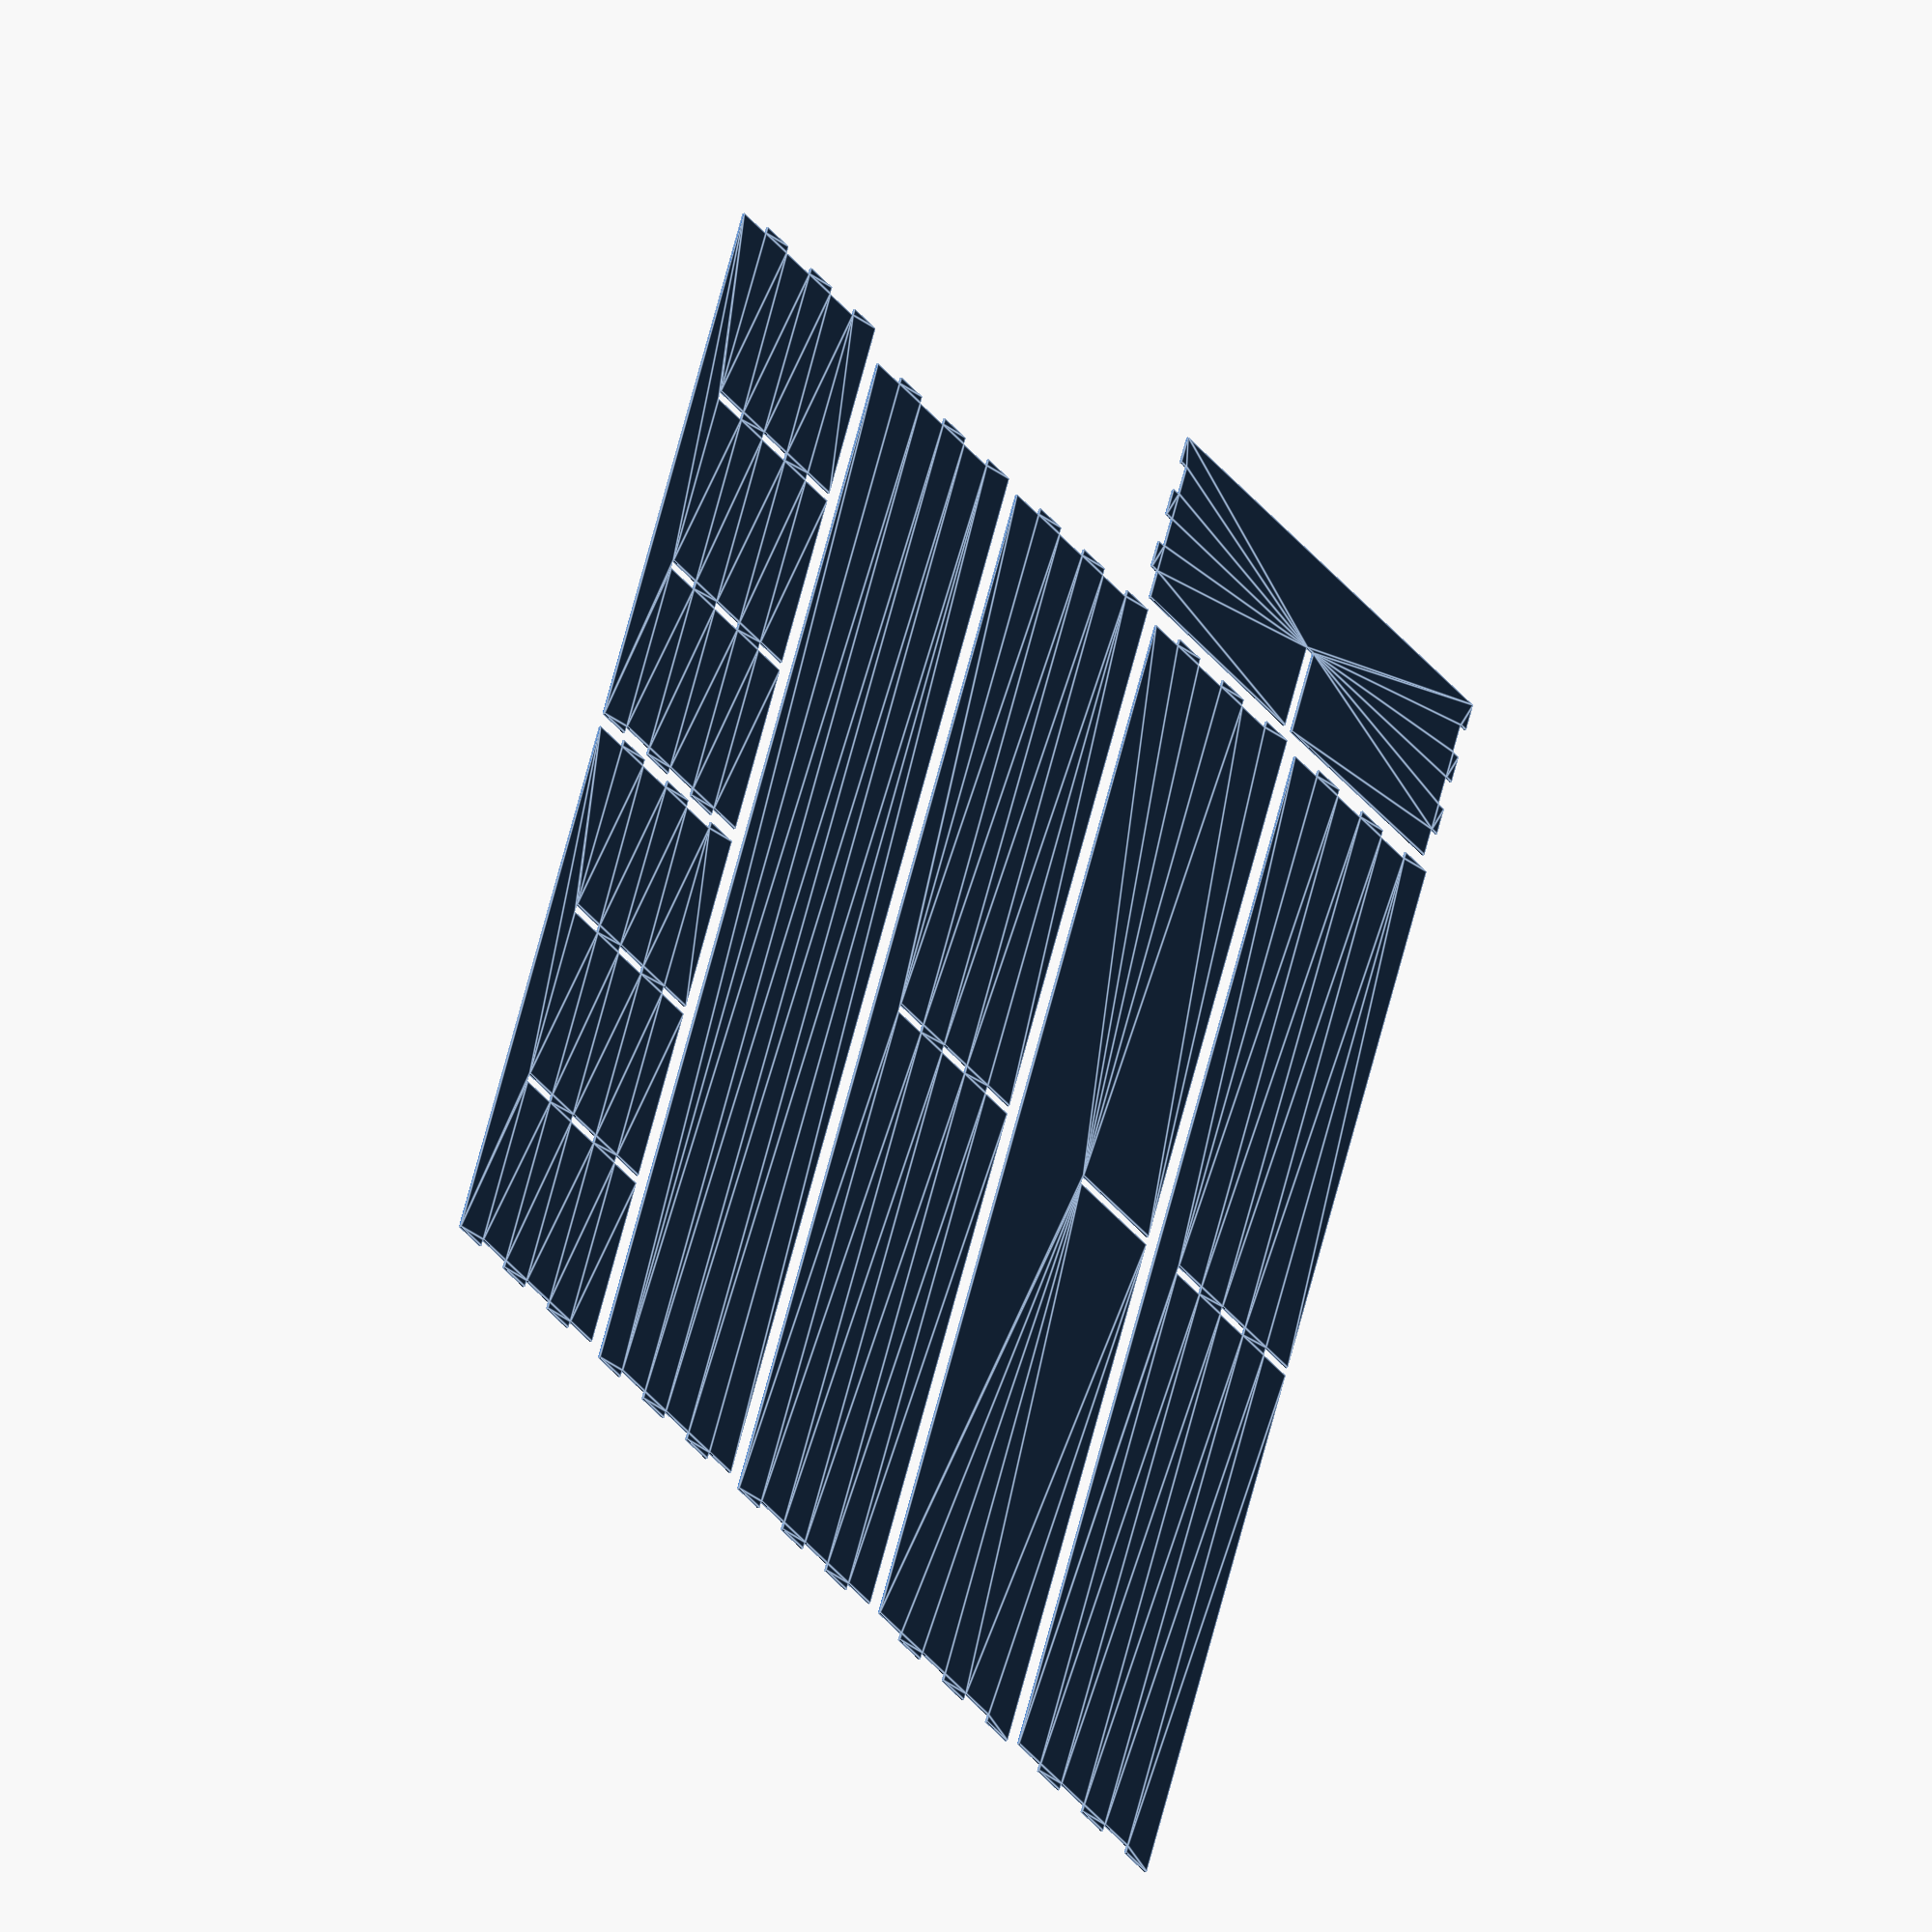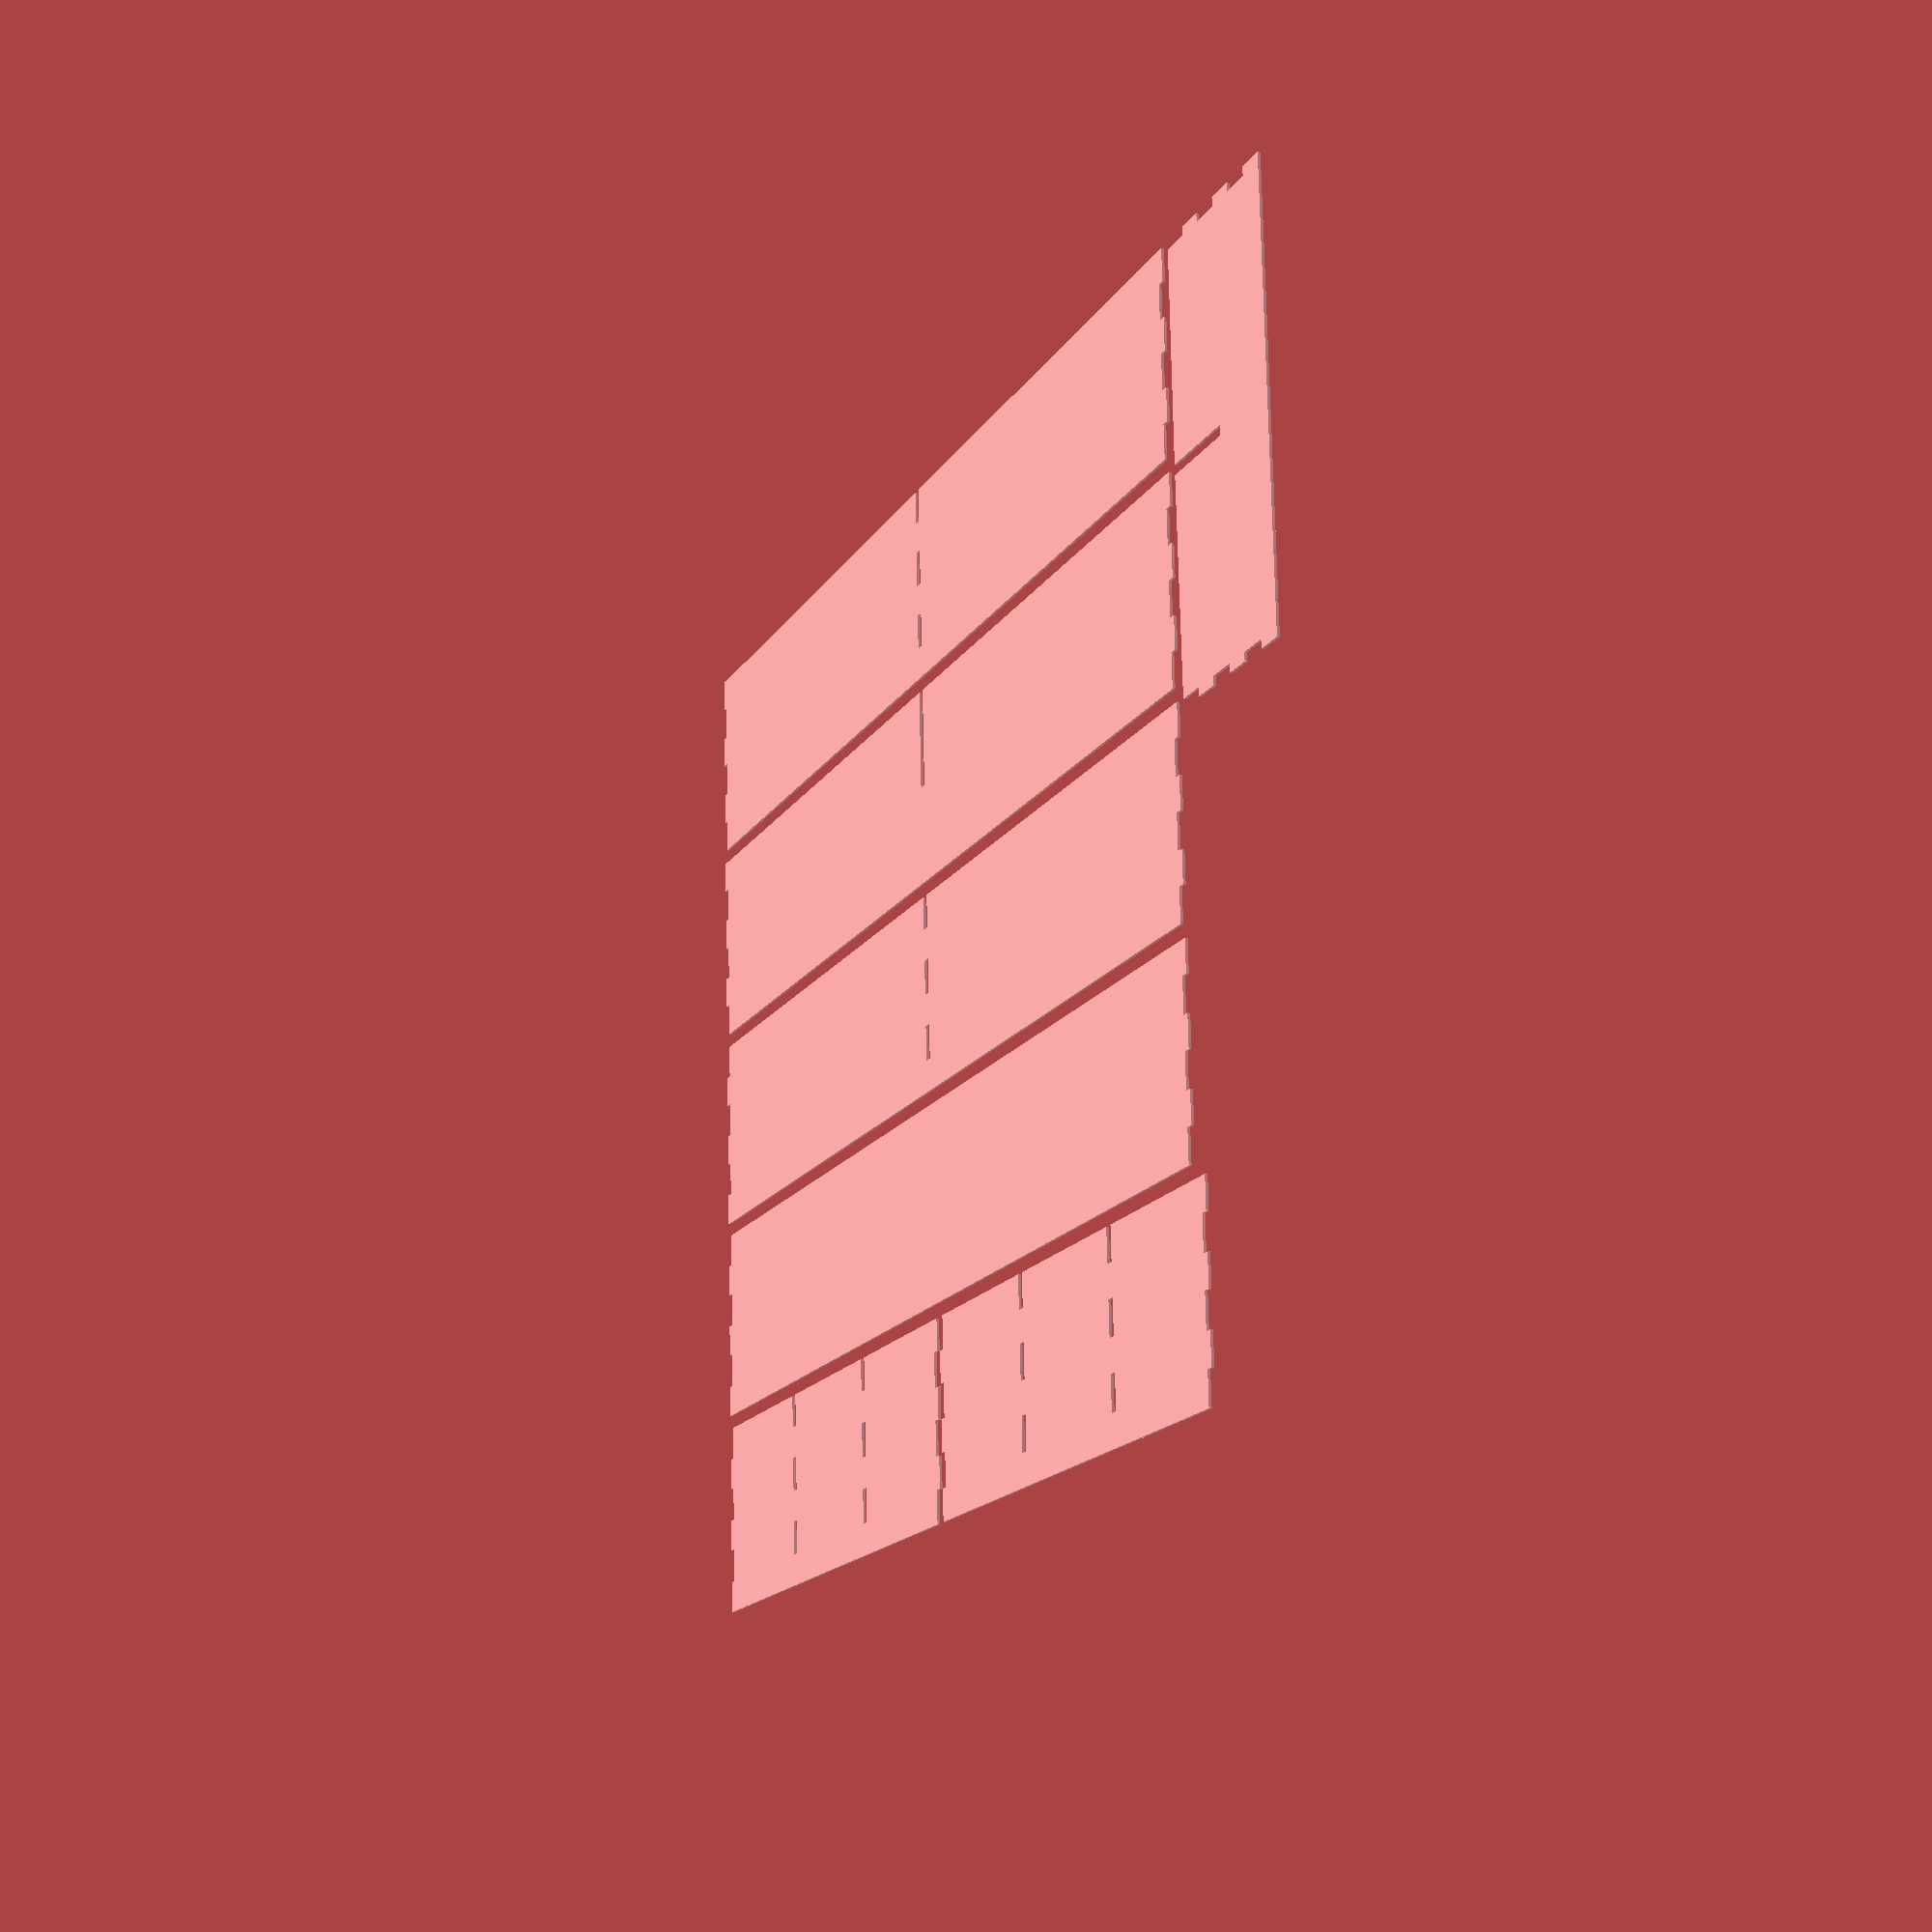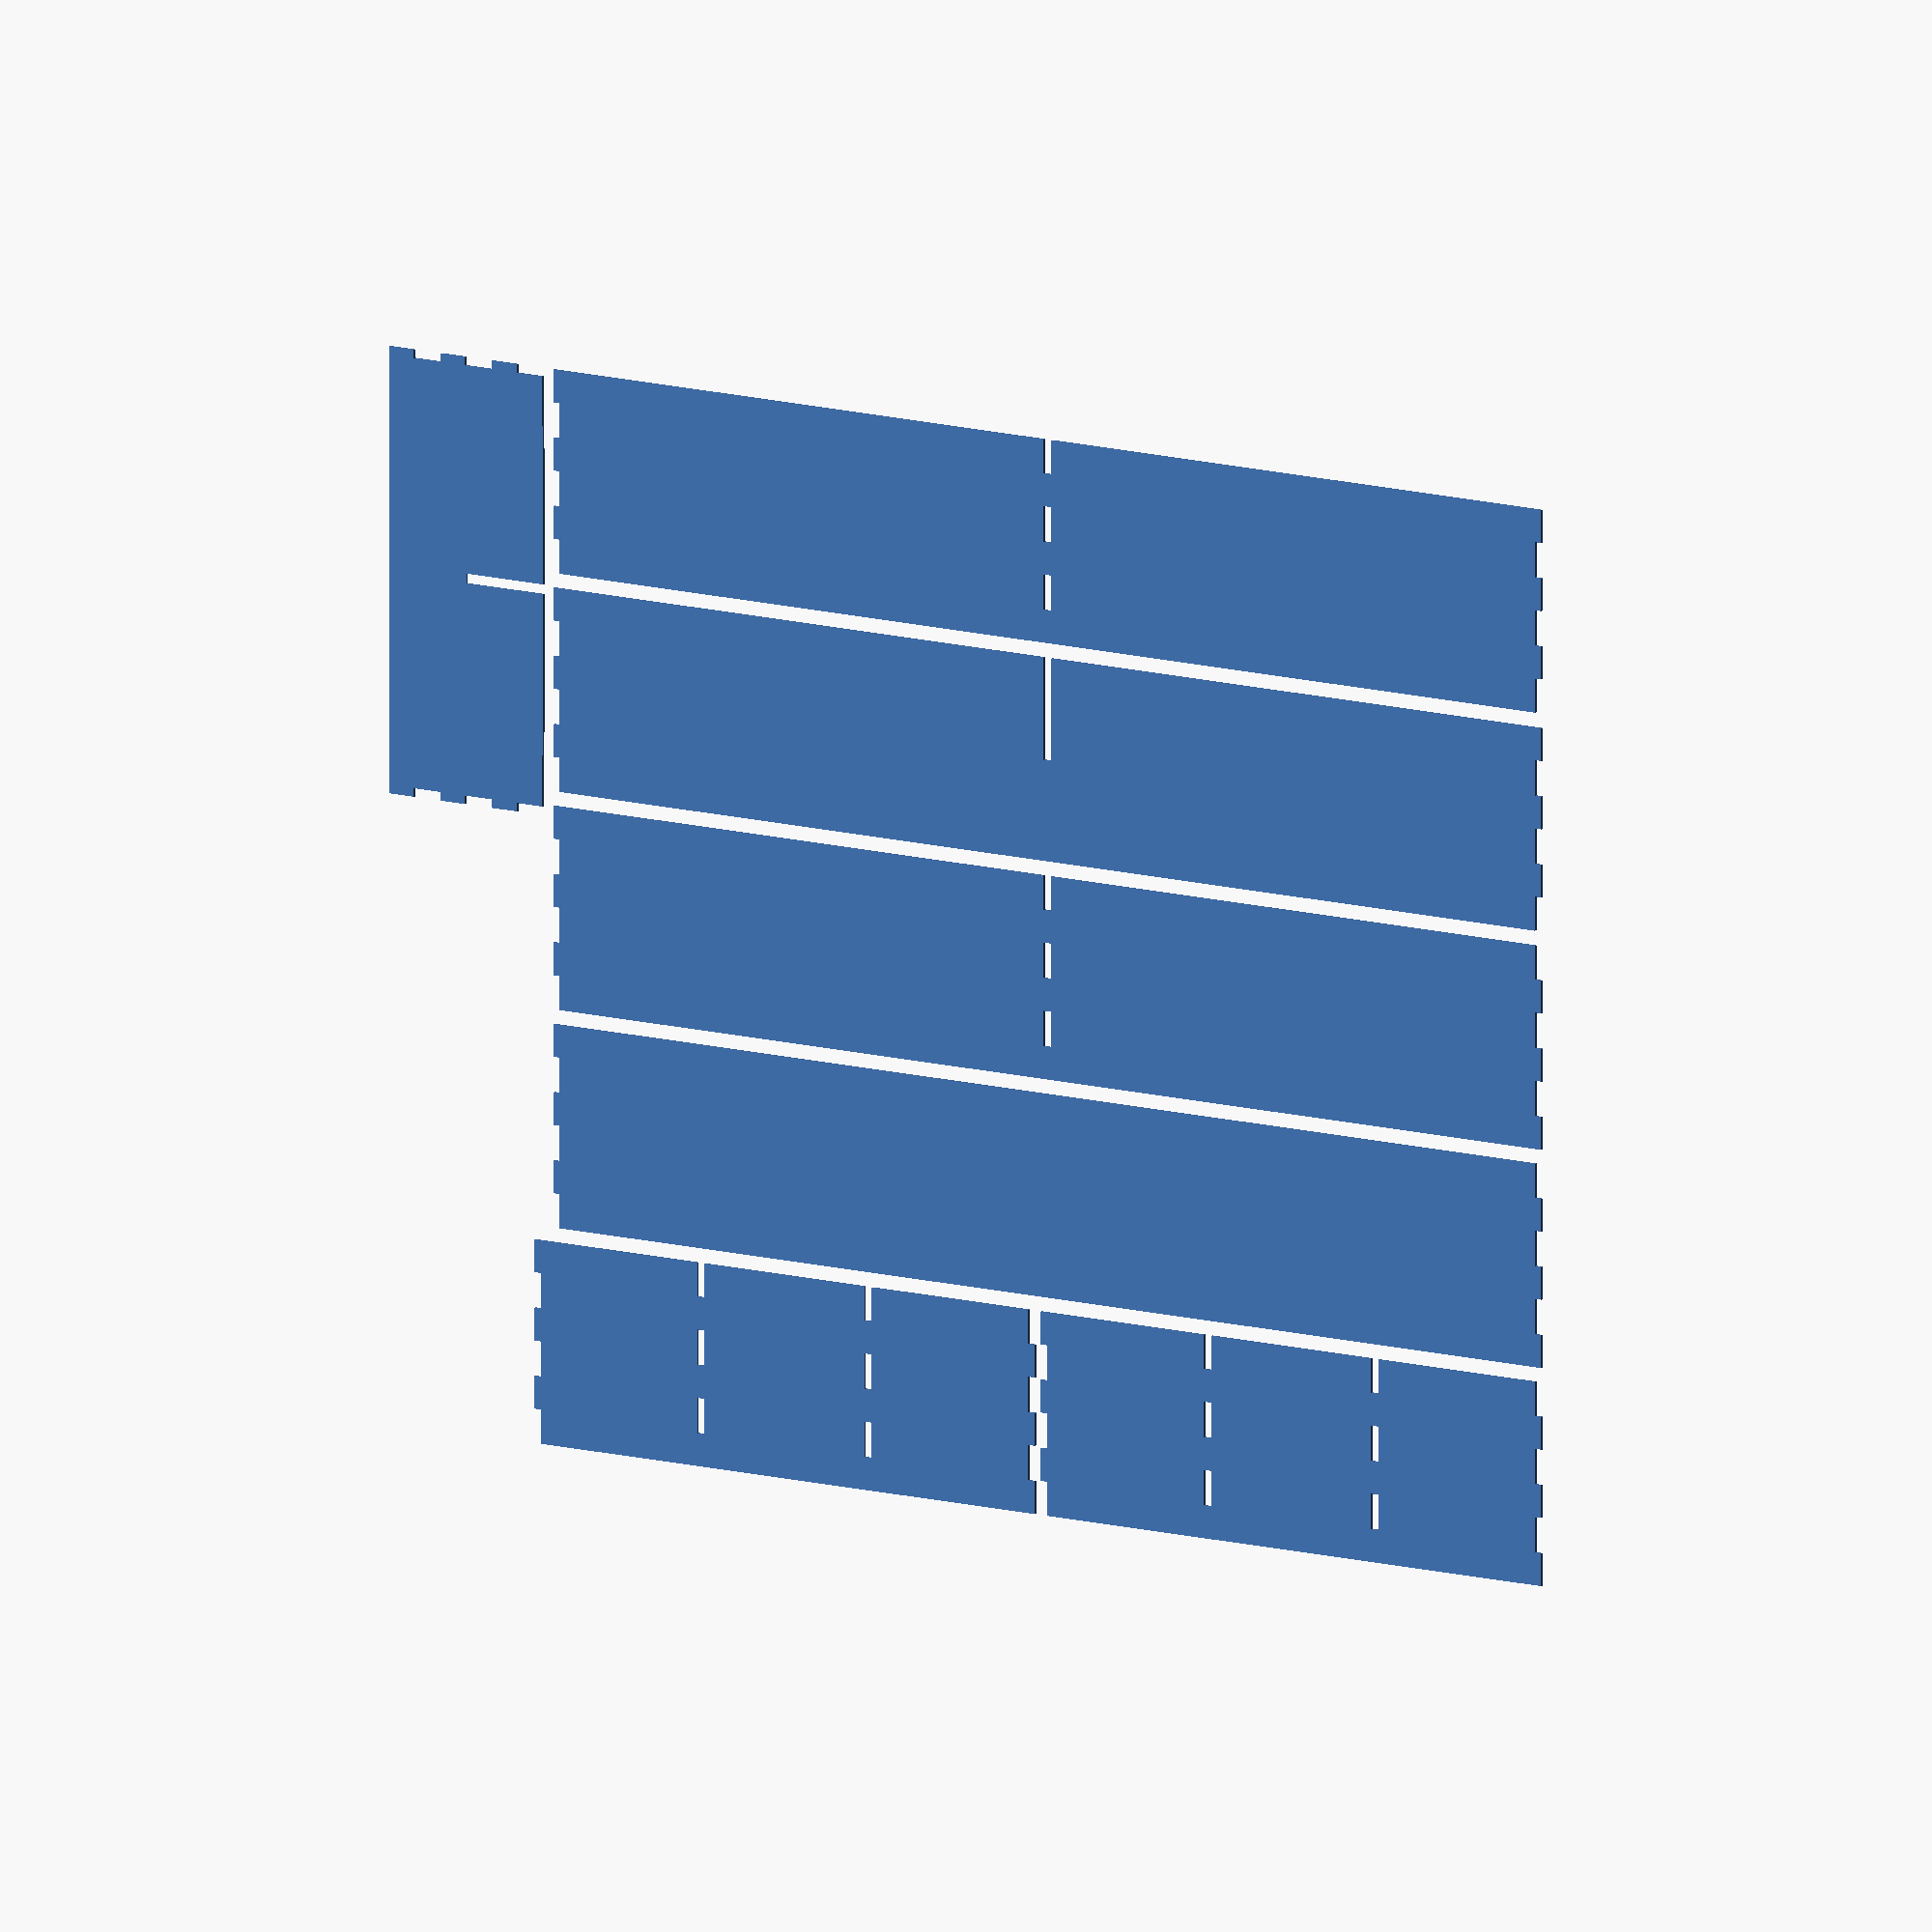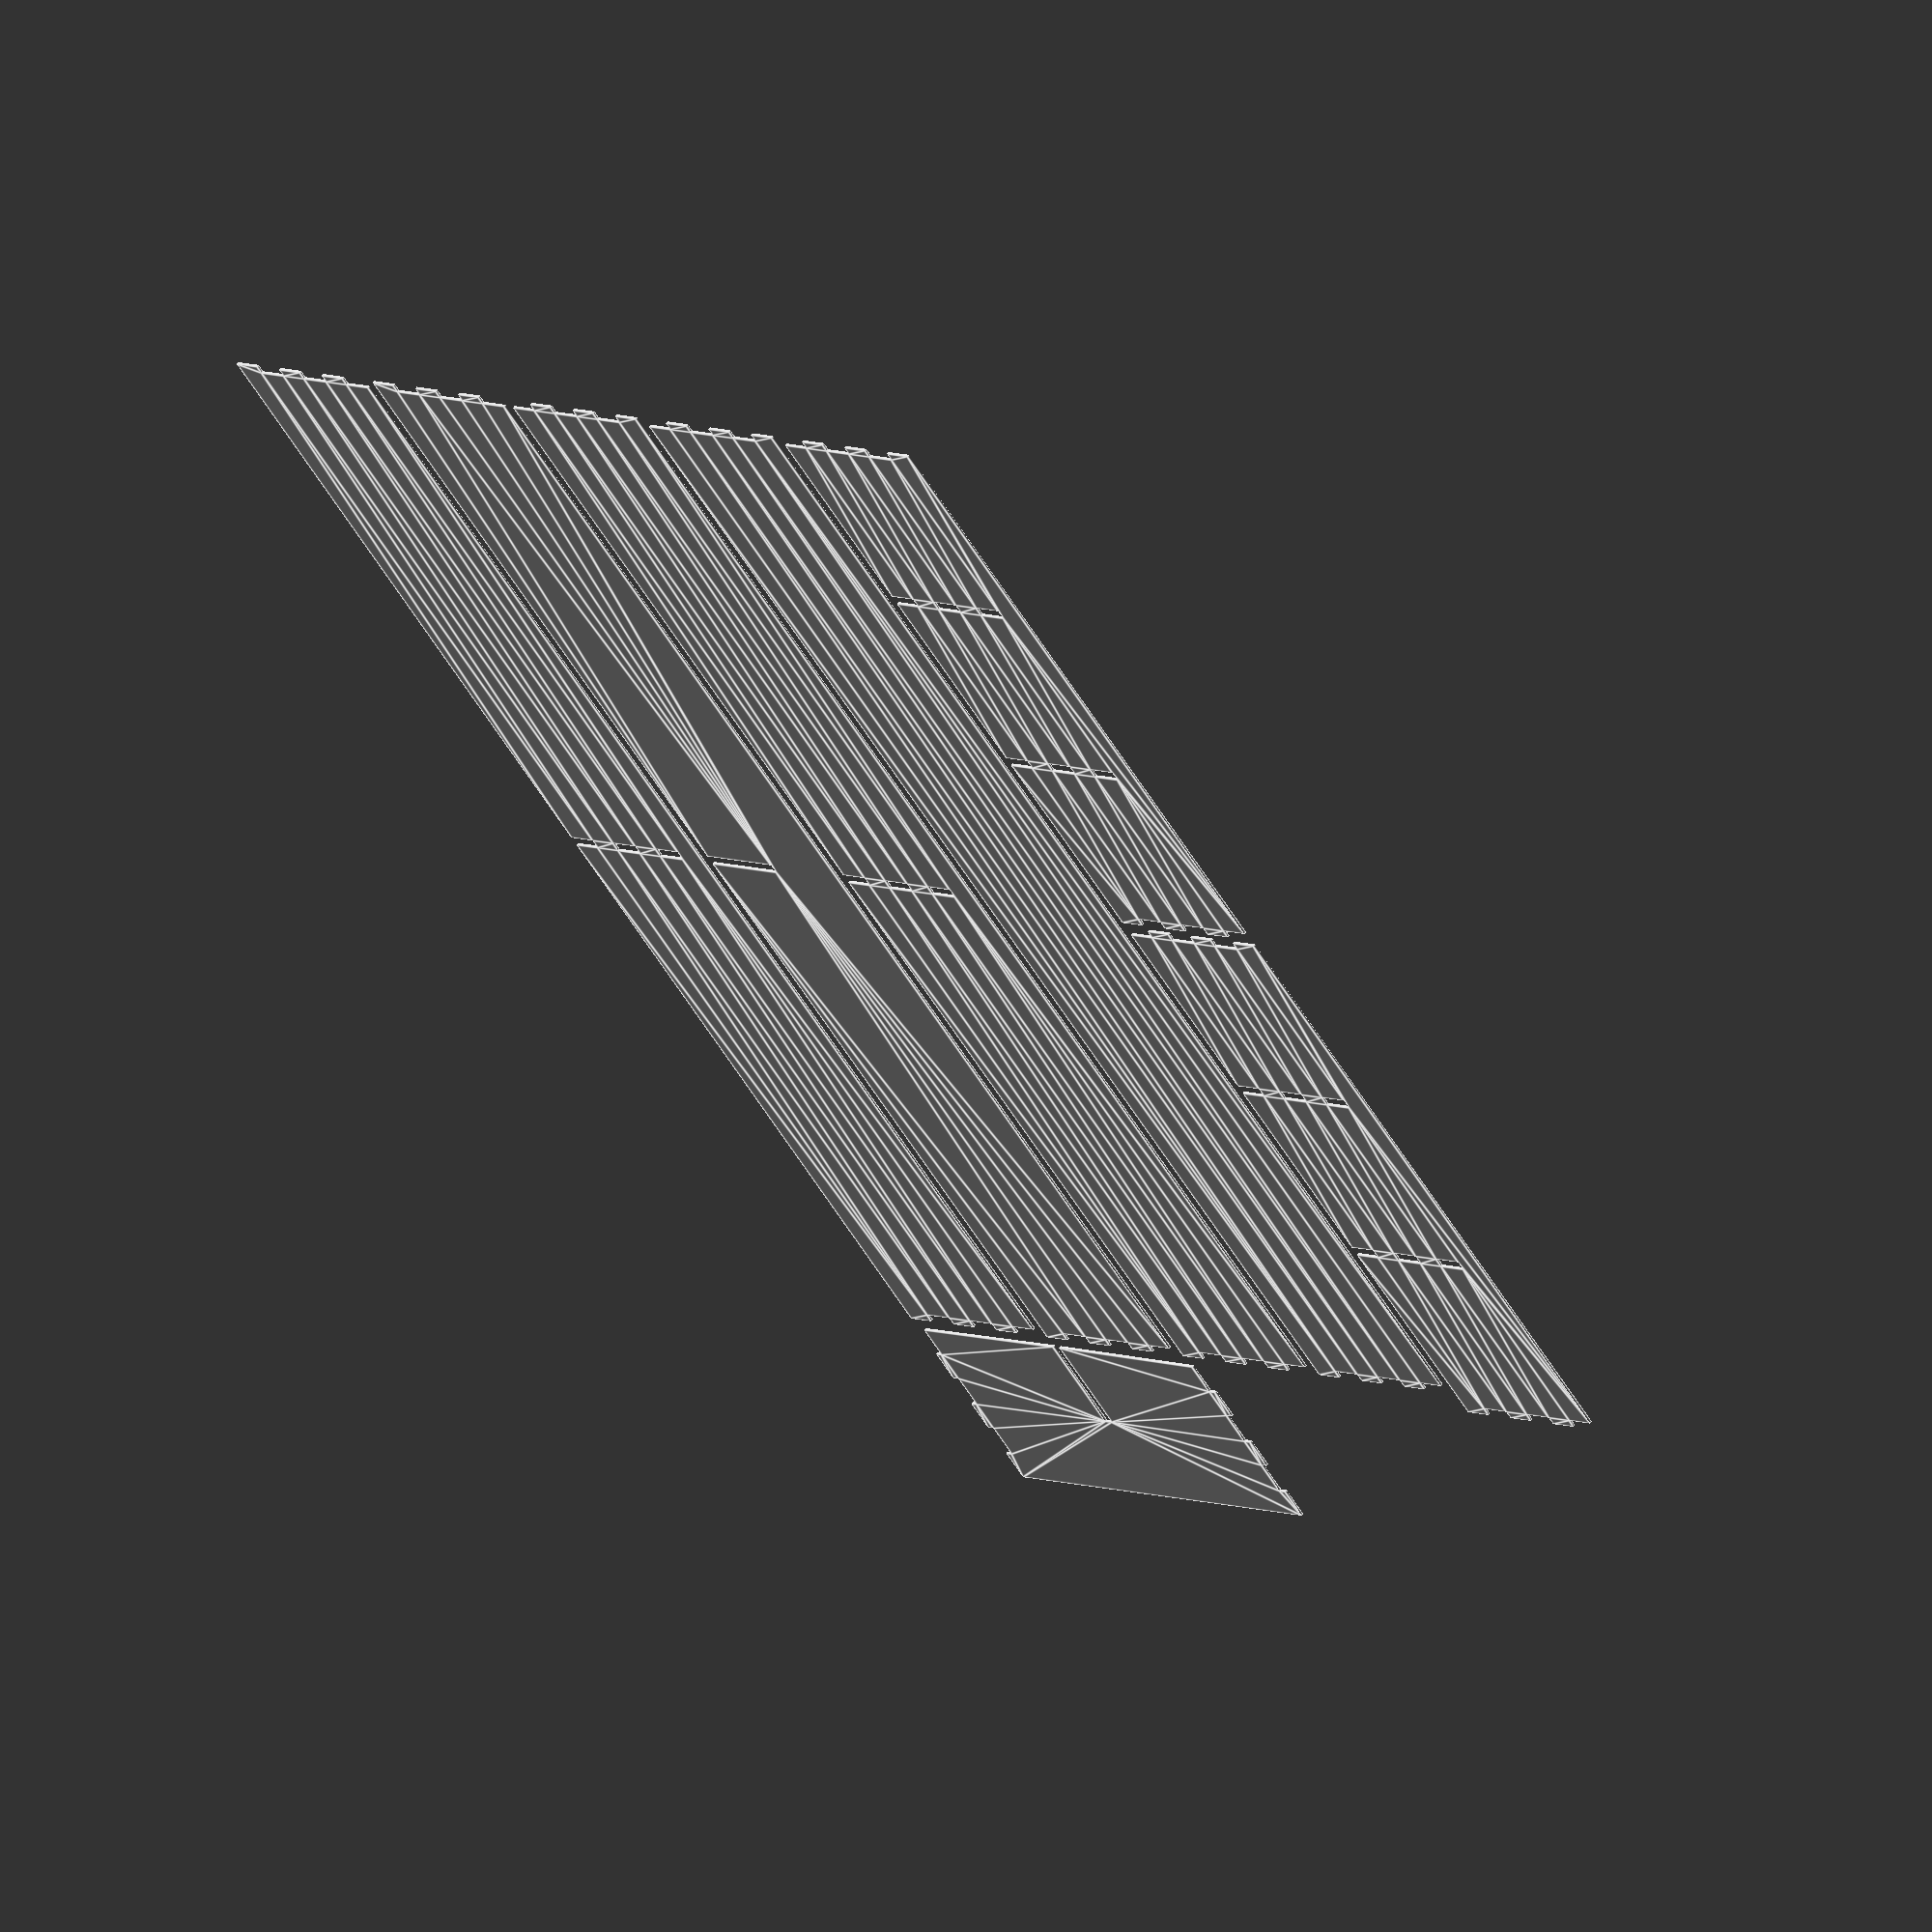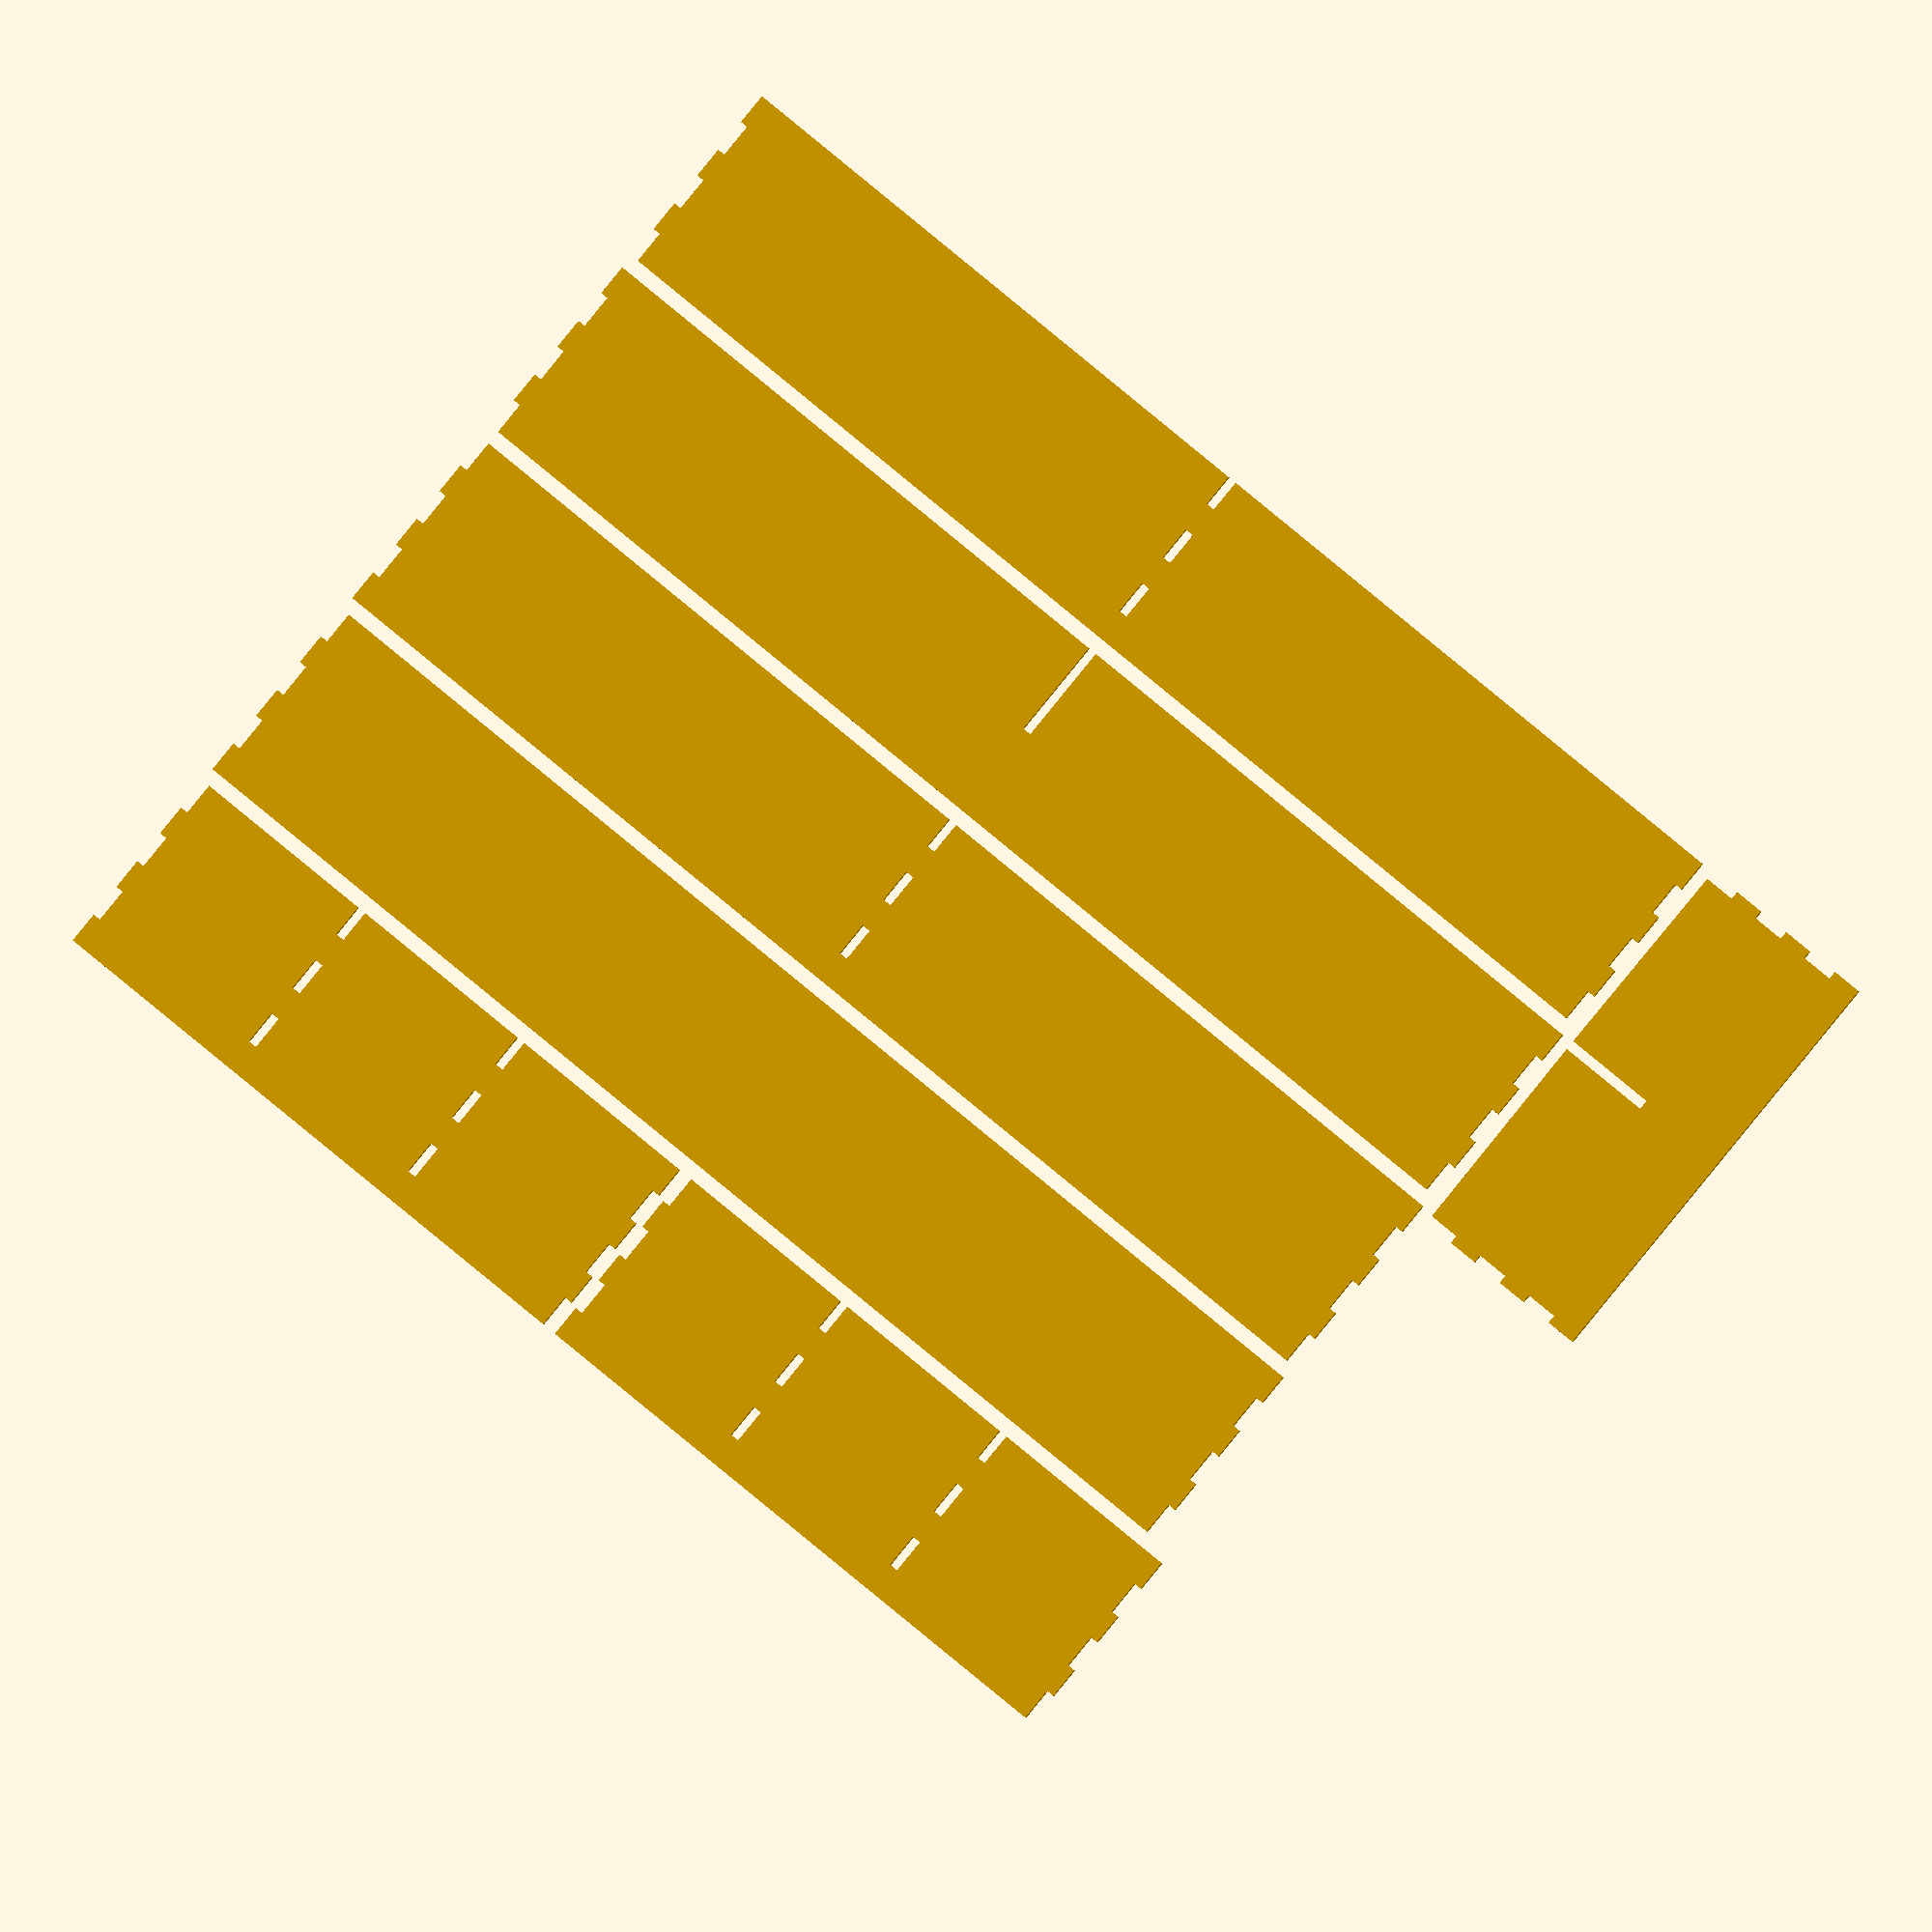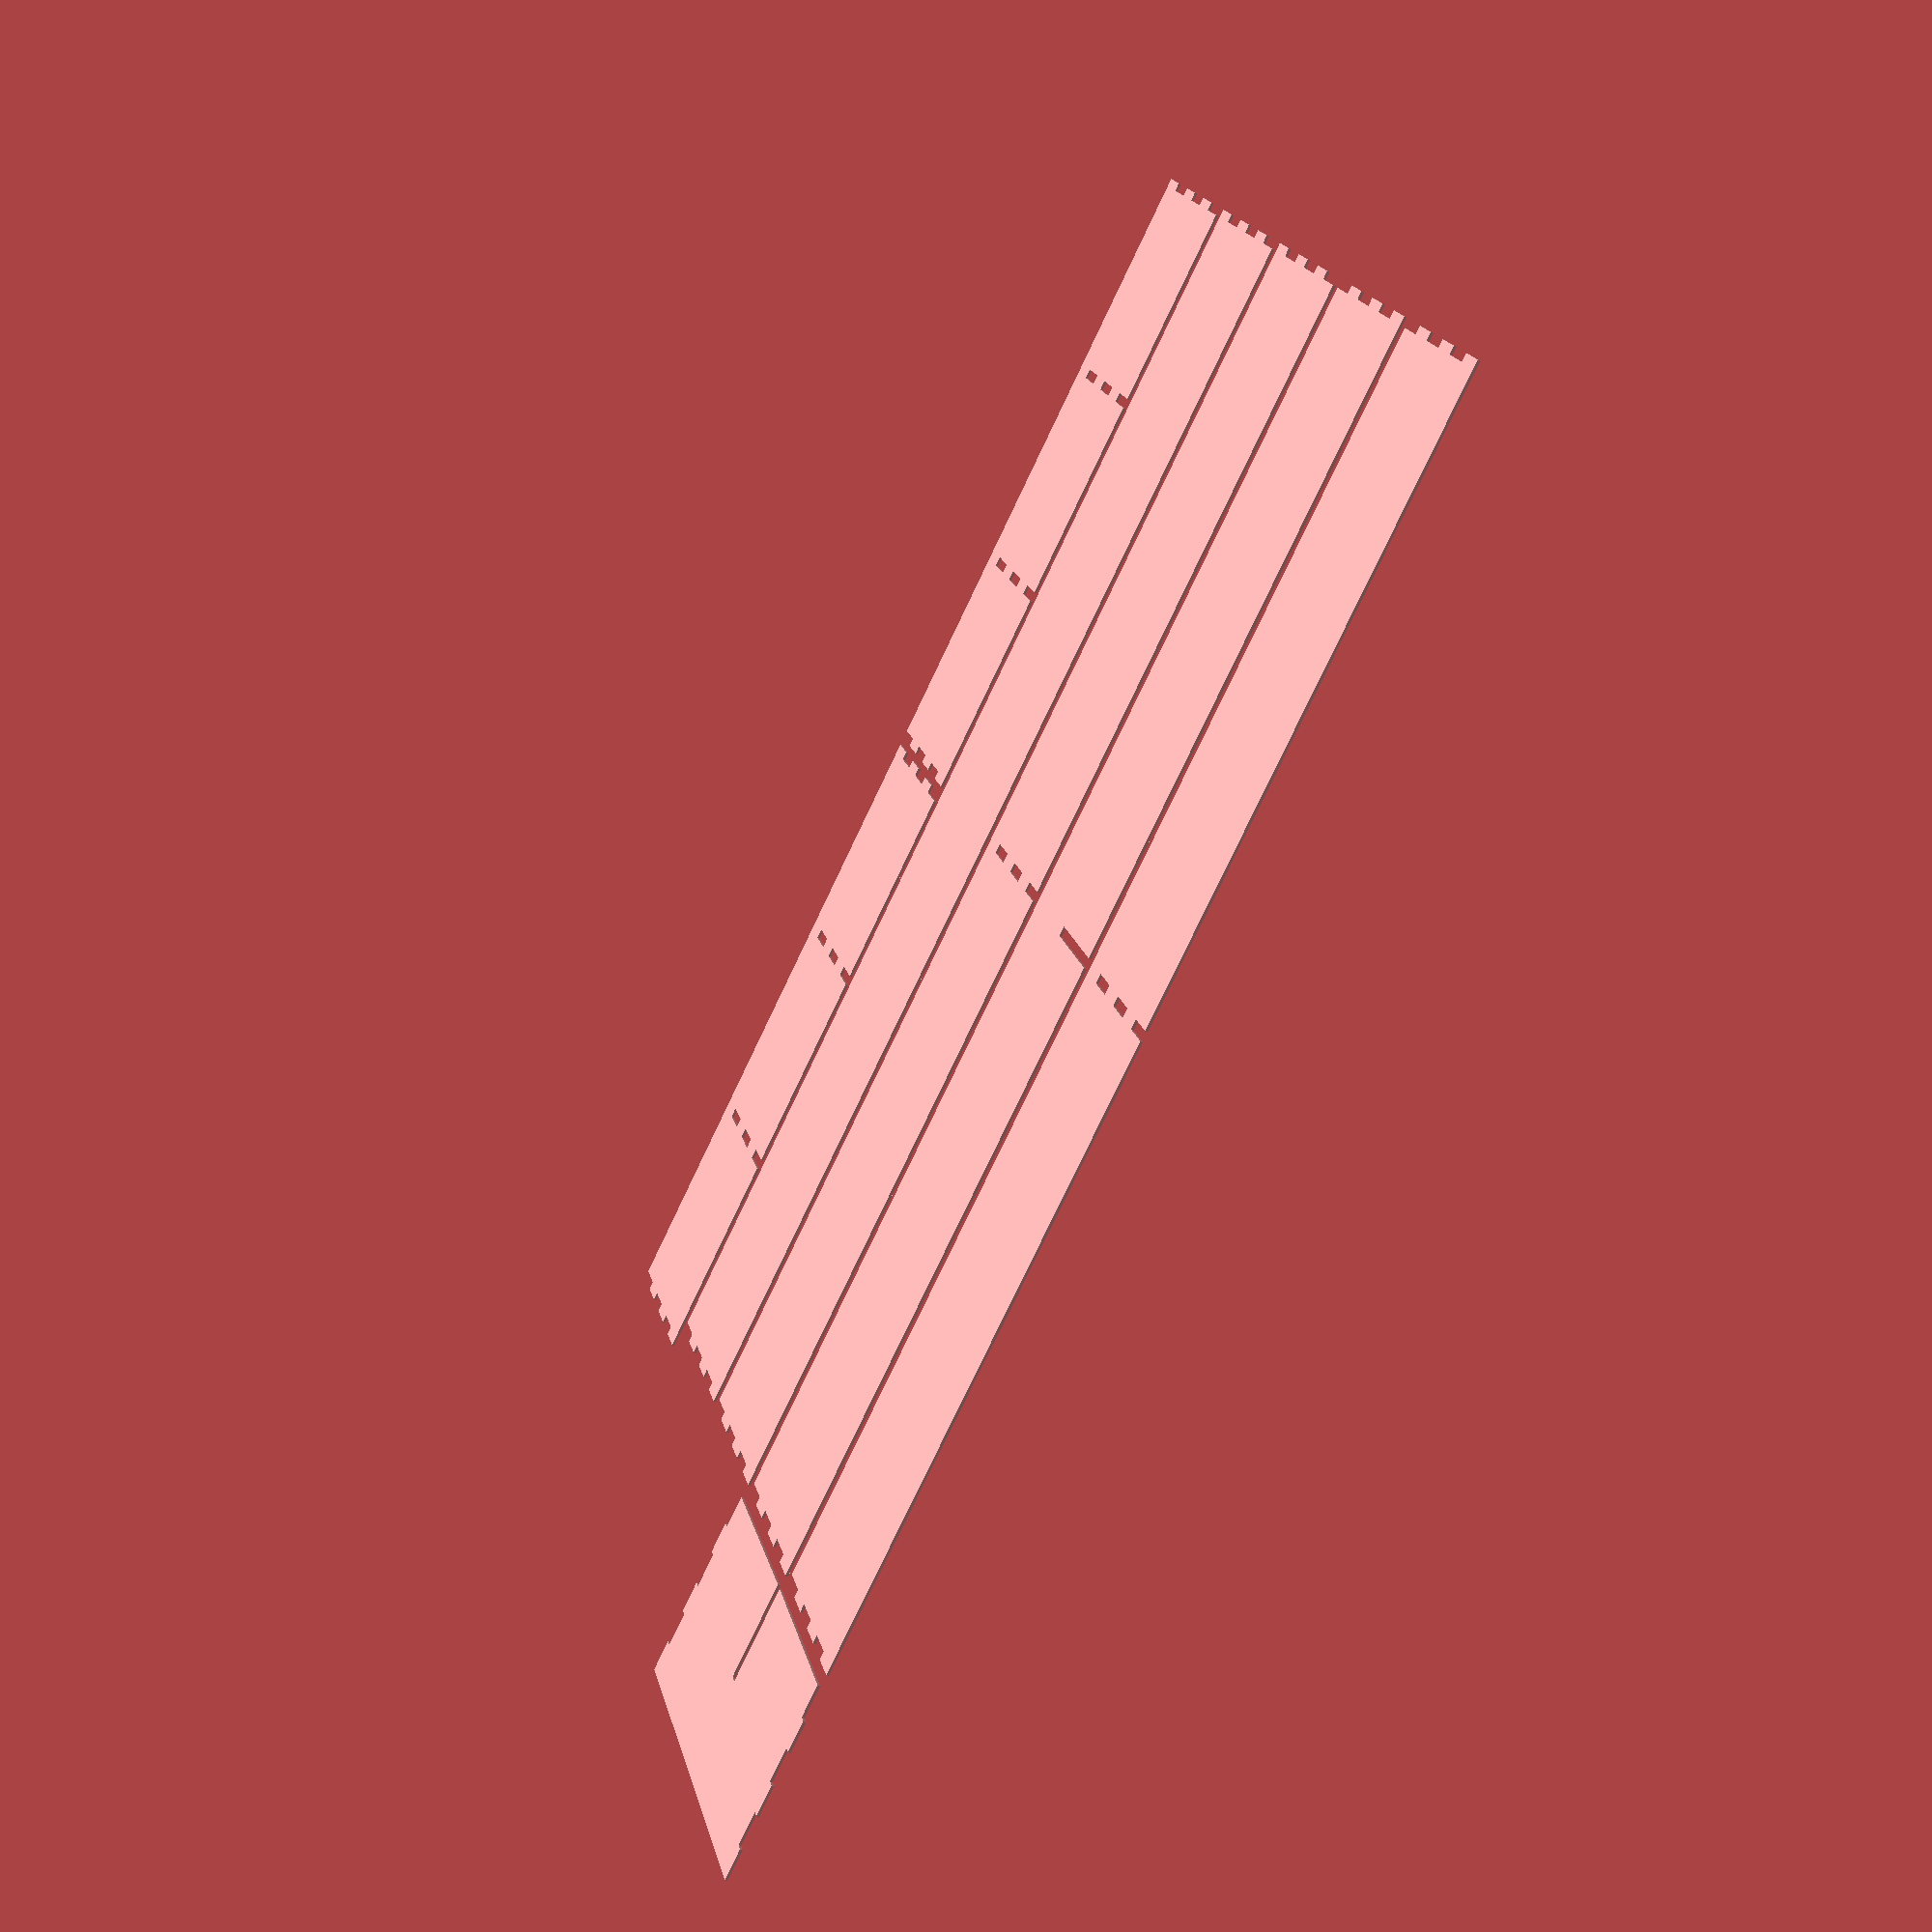
<openscad>
// All values in mm.

/* ####################
 * Definitions.
 * #################### */

W = 248;
L = 489;
H = 25.4 * 3;

// How thick the material is.
MAT_THICK = 3.175;
// How wide the laser is.
// Ponoko: 0.2mm beam width.
// SendCutSend: handled by them.
KERF = 0;
// Cut away just a little more, to make assembly easier/possible.
// SendCutSend MDF Tab/Slot tolerance is 0.01in, 0.25mm.
SLOP = 0.25;
// Total adjustments: positive values cut away more.
ADJ = SLOP - KERF;

EXT_PAD = 5;

/* ####################
 * Utilities
 * #################### */

// The project is simple enough that we can get away with having all joins "point one way".
// Creates a 3 vs 3 finger box join. Fingers point to -x.
ext_box_join_a = [
    [MAT_THICK + ADJ, ADJ],
    [MAT_THICK + ADJ, 1/6 * H + ADJ],
    [ADJ,             1/6 * H + ADJ],
    [ADJ,             2/6 * H - ADJ],
    [MAT_THICK + ADJ, 2/6 * H - ADJ],
    [MAT_THICK + ADJ, 3/6 * H + ADJ],
    [ADJ,             3/6 * H + ADJ],
    [ADJ,             4/6 * H - ADJ],
    [MAT_THICK + ADJ, 4/6 * H - ADJ],
    [MAT_THICK + ADJ, 5/6 * H + ADJ],
    [ADJ,             5/6 * H + ADJ],
    [ADJ,             H - ADJ],
];
// The other side of the join.
ext_box_join_b = [ for (v = ext_box_join_a) [-v[0], -v[1] + H]];
// Bottom tooth for the left side.
ext_box_join_c = [ for (v = ext_box_join_a) [v[0], -v[1] + H]];

// "Interior" box join.
function poly_square(p1, p2) = [
    [p1[0], p1[1]],
    [p1[0], p2[1]],
    [p2[0], p2[1]],
    [p2[0], p1[1]]
];
int_box_join = concat(
    poly_square([-MAT_THICK/2 - ADJ, ADJ],
                [MAT_THICK/2 + ADJ,  1/6 * H + ADJ]),
    poly_square([-MAT_THICK/2 - ADJ, 2/6 * H - ADJ],
                [MAT_THICK/2 + ADJ,  3/6 * H + ADJ]),
    poly_square([-MAT_THICK/2 - ADJ, 4/6 * H - ADJ],
                [MAT_THICK/2 + ADJ,  5/6 * H + ADJ])
);

// Cross lap join.
cross_lap_join = poly_square([-MAT_THICK/2 - ADJ, ADJ],
                             [MAT_THICK/2 + ADJ, H / 2 + ADJ]);

/* ####################
 * Actual pieces
 * #################### */

// Right piece.
RIGHT_VEC = concat(
    ext_box_join_a,
    [ for (v = ext_box_join_b) [v[0] + L, v[1]]]
);
projection()
translate([0, 3*(H+EXT_PAD), 0])
linear_extrude(height=MAT_THICK)
polygon(RIGHT_VEC);

// Front piece.
FRONT_VEC = concat(
    ext_box_join_a,
    [ for (v = ext_box_join_b) [v[0] + W, v[1]]],
    [ for (v = int_box_join) [v[0] + W/3, v[1]]],
    [ for (v = int_box_join) [v[0] + 2*W/3, v[1]]]
);
FRONT_PATHS = [
    concat(
        [for (i = [0:11]) i],
        [for (i = [12:23]) i],
        // Square cutouts.
        [for (i = [39:-1:36]) i],
        [for (i = [27:-1:24]) i]
    ),
    [for (i = [28:31]) i],
    [for (i = [32:35]) i],
    [for (i = [40:43]) i],
    [for (i = [44:47]) i]
];
projection()
translate([W + EXT_PAD/2, 4*(H+EXT_PAD), 0])
linear_extrude(height=MAT_THICK)
polygon(FRONT_VEC, FRONT_PATHS);
    
// Use the same geometry for the back.
projection()
translate([0, 4*(H+EXT_PAD), 0])
linear_extrude(height=MAT_THICK)
polygon(FRONT_VEC, FRONT_PATHS);

// Left piece.
LEFT_VEC = concat(
    ext_box_join_a,
    [ for (v = ext_box_join_b) [v[0] + L, v[1]]],
    [ for (v = int_box_join) [v[0] + L/2, v[1]]]
);
LEFT_PATHS = [
    concat(
        [for (i = [0:11]) i],
        [for (i = [12:23]) i],
        // Square cutouts.
        [for (i = [27:-1:24]) i]
    ),
    [for (i = [28:31]) i],
    [for (i = [32:35]) i]
];
projection()
translate([0, 2*(H+EXT_PAD), 0])
linear_extrude(height=MAT_THICK)
polygon(LEFT_VEC, LEFT_PATHS);

// Column, left.
COL_LEFT_VEC = concat(
    ext_box_join_c,
    [ for (v = ext_box_join_b) [v[0] + L, v[1]]],
    [ for (v = cross_lap_join) [v[0] + L/2, v[1]]]
);
COL_LEFT_PATHS = [
    concat(
        [for (i = [11:-1:0]) i],
        [for (i = [12:23]) i],
        // Fold join.
        [for (i = [27:-1:24]) i]
    )
];
projection()
translate([0, 1*(H+EXT_PAD), 0])
linear_extrude(height=MAT_THICK)
polygon(COL_LEFT_VEC, COL_LEFT_PATHS);

// Column, right.
COL_RIGHT_VEC = concat(
    ext_box_join_c,
    [ for (v = ext_box_join_b) [v[0] + L, v[1]]],
    [ for (v = int_box_join) [v[0] + L/2, v[1]]]
);
COL_RIGHT_PATHS = [
    concat(
        [for (i = [11:-1:0]) i],
        [for (i = [12:23]) i],
        // Square cutouts.
        [for (i = [27:-1:24]) i]
    ),
    [for (i = [28:31]) i],
    [for (i = [32:35]) i]
];
projection()
translate([0, 0, 0])
linear_extrude(height=MAT_THICK)
polygon(COL_RIGHT_VEC, COL_RIGHT_PATHS);

// Cross piece.
CROSS_VEC = concat(
    ext_box_join_c,
    [ for (v = ext_box_join_b) [v[0] + 2/3 * W + MAT_THICK/2, v[1]]],
    [ for (v = cross_lap_join) [v[0] + 1/3 * W, v[1] + H / 2]]
);
CROSS_PATHS = [
    concat(
        [for (i = [11:-1:0]) i],
        // Cross lap.
        [25, 24, 27, 26],
        [for (i = [12:23]) i]
    )
];
projection()
translate([L+EXT_PAD + H, 0, 0])
rotate(90)
linear_extrude(height=MAT_THICK)
polygon(CROSS_VEC, CROSS_PATHS);
</openscad>
<views>
elev=25.6 azim=288.5 roll=311.6 proj=o view=edges
elev=11.8 azim=183.5 roll=249.5 proj=p view=solid
elev=170.9 azim=360.0 roll=138.0 proj=o view=solid
elev=120.0 azim=230.5 roll=142.9 proj=o view=edges
elev=195.8 azim=318.2 roll=341.6 proj=o view=solid
elev=229.8 azim=205.4 roll=298.4 proj=p view=solid
</views>
